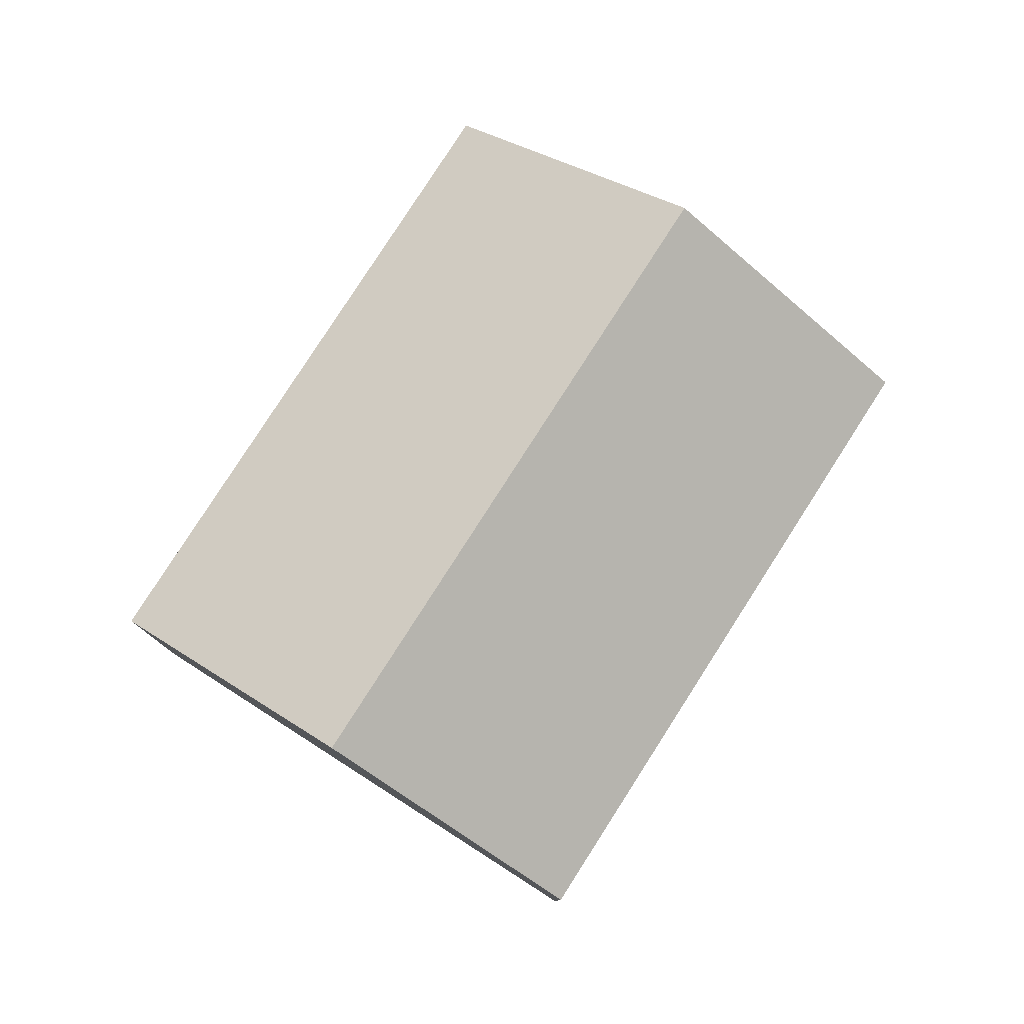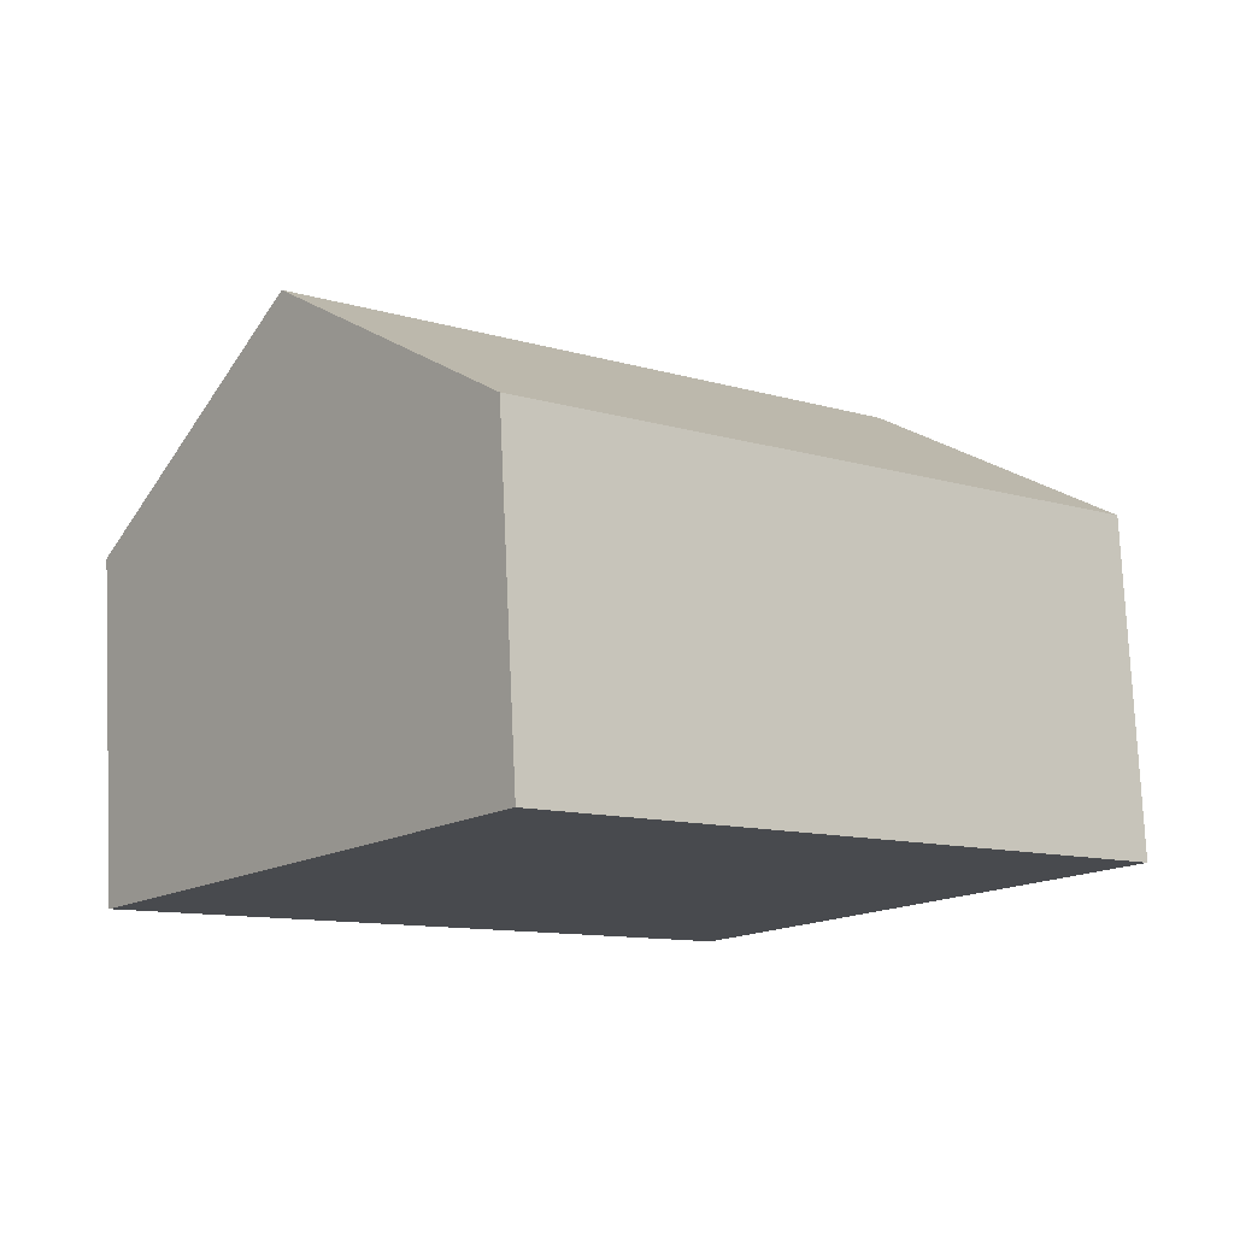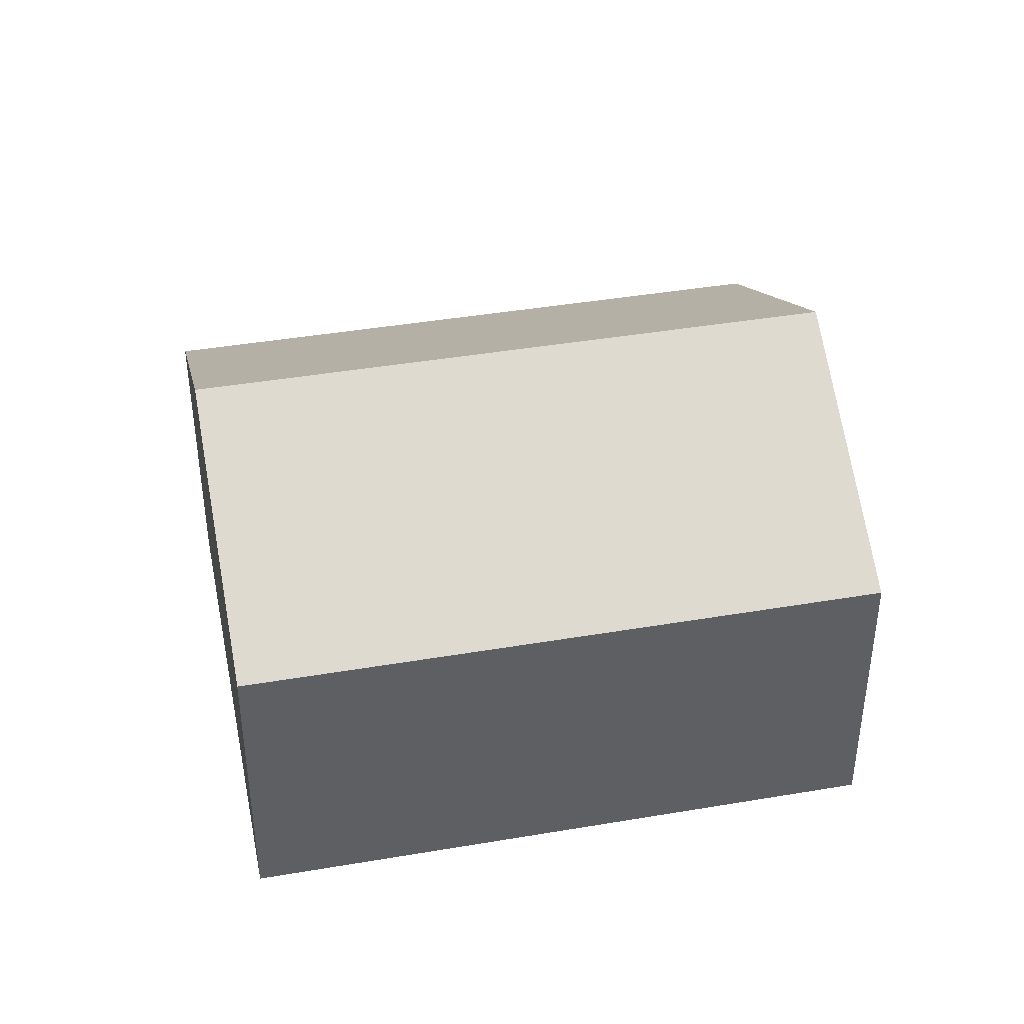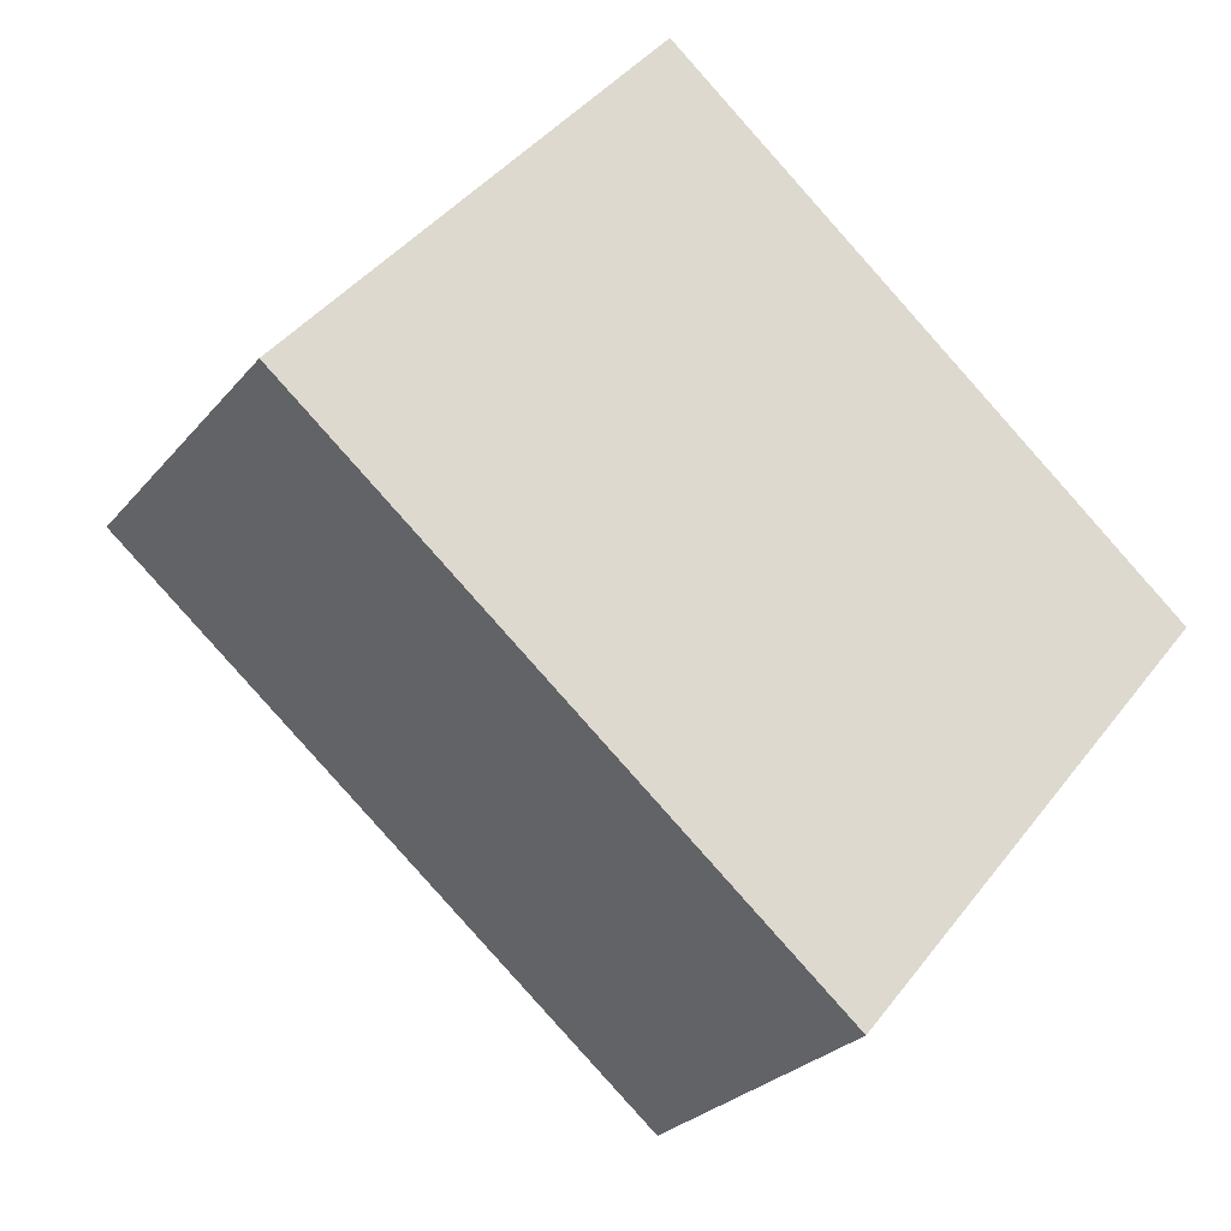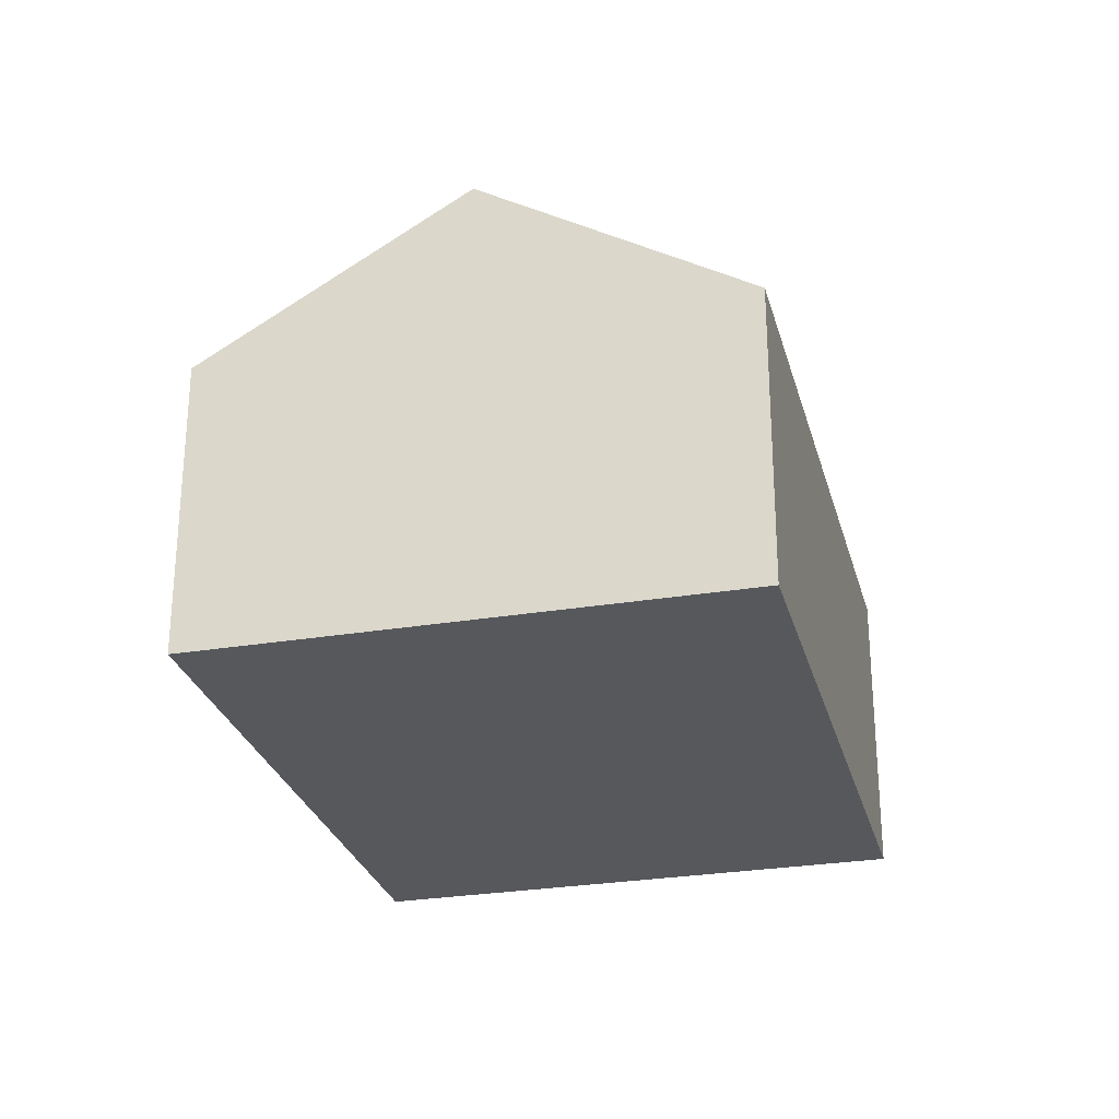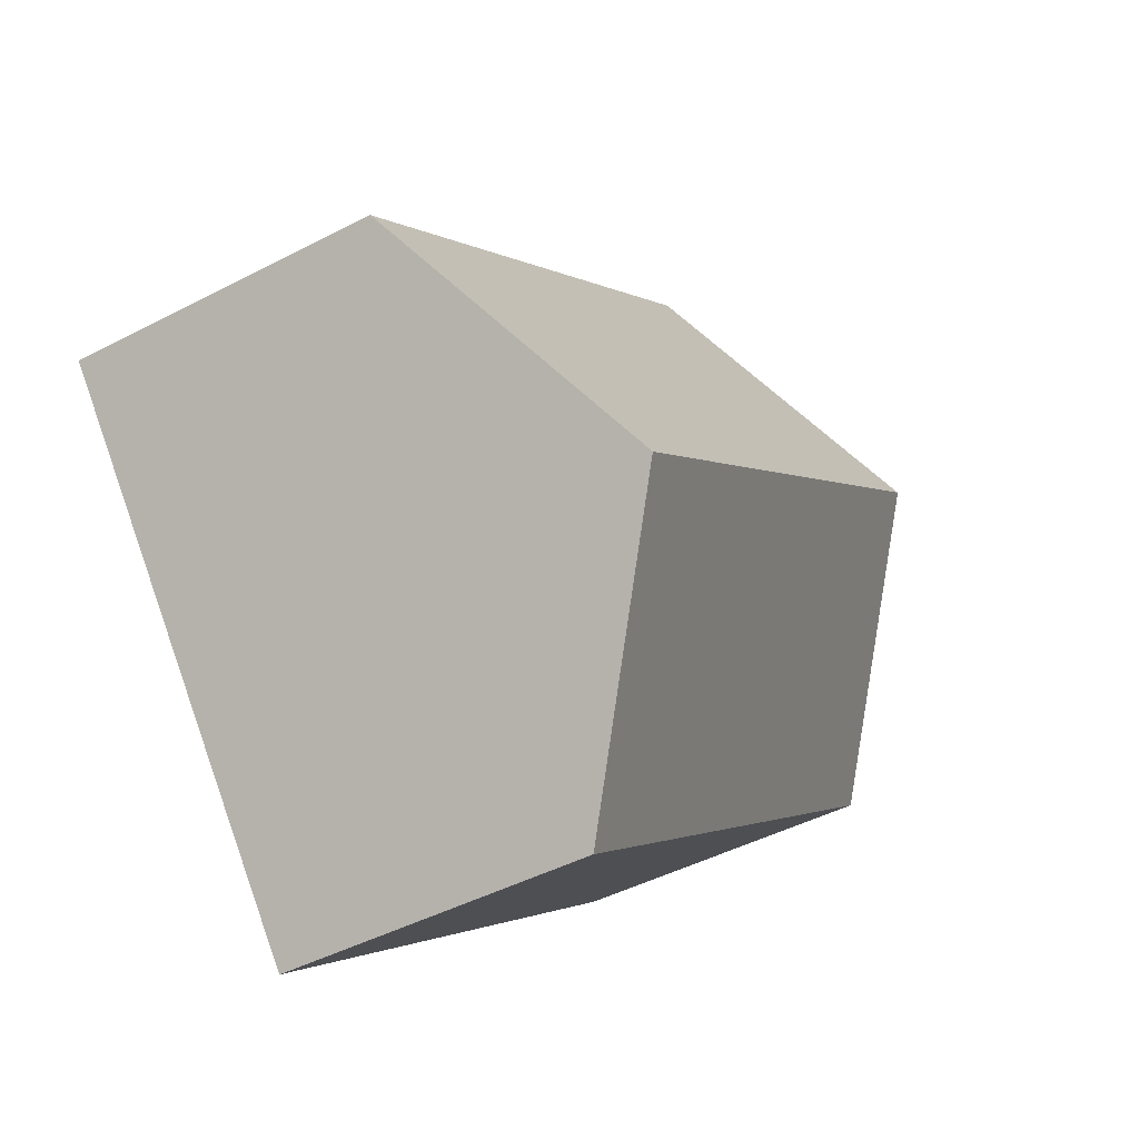
<metadata>
{"format":"obj","ext":"obj","renderer":"f3d","projection":"perspective","resolution":1024,"background":"white","views":[{"elev":79.8,"azim":-17.6,"up":"+Y"},{"elev":77.0,"azim":-2.6,"up":"+Z"},{"elev":42.0,"azim":-151.8,"up":"+Y"},{"elev":-26.4,"azim":-30.2,"up":"+Z"},{"elev":-27.7,"azim":144.0,"up":"+Y"},{"elev":-45.5,"azim":121.0,"up":"+Z"}]}
</metadata>
<code>
v  1.371 3.58 1.649
v  6.741 2.338 -0.028
v  5.37 3.58 -1.677
v  2.742 2.338 3.298
v  3.999 2.338 -3.325
v  0 2.338 1.432e-16
v  0 0 0
v  1.371 -1.01e-16 1.649
v  2.742 -2.019e-16 3.298
v  6.741 1.715e-18 -0.028
v  5.37 1.027e-16 -1.677
v  3.999 2.036e-16 -3.325
g defaultobject
f 1 2 3
f 2 1 4
f 5 1 3
f 1 5 6
f 7 1 6
f 1 7 4
f 4 7 8
f 4 8 9
f 9 2 4
f 2 9 10
f 10 3 2
f 3 10 5
f 5 10 11
f 5 11 12
f 12 6 5
f 6 12 7
f 8 10 9
f 10 8 7
f 10 7 12
f 10 12 11

</code>
